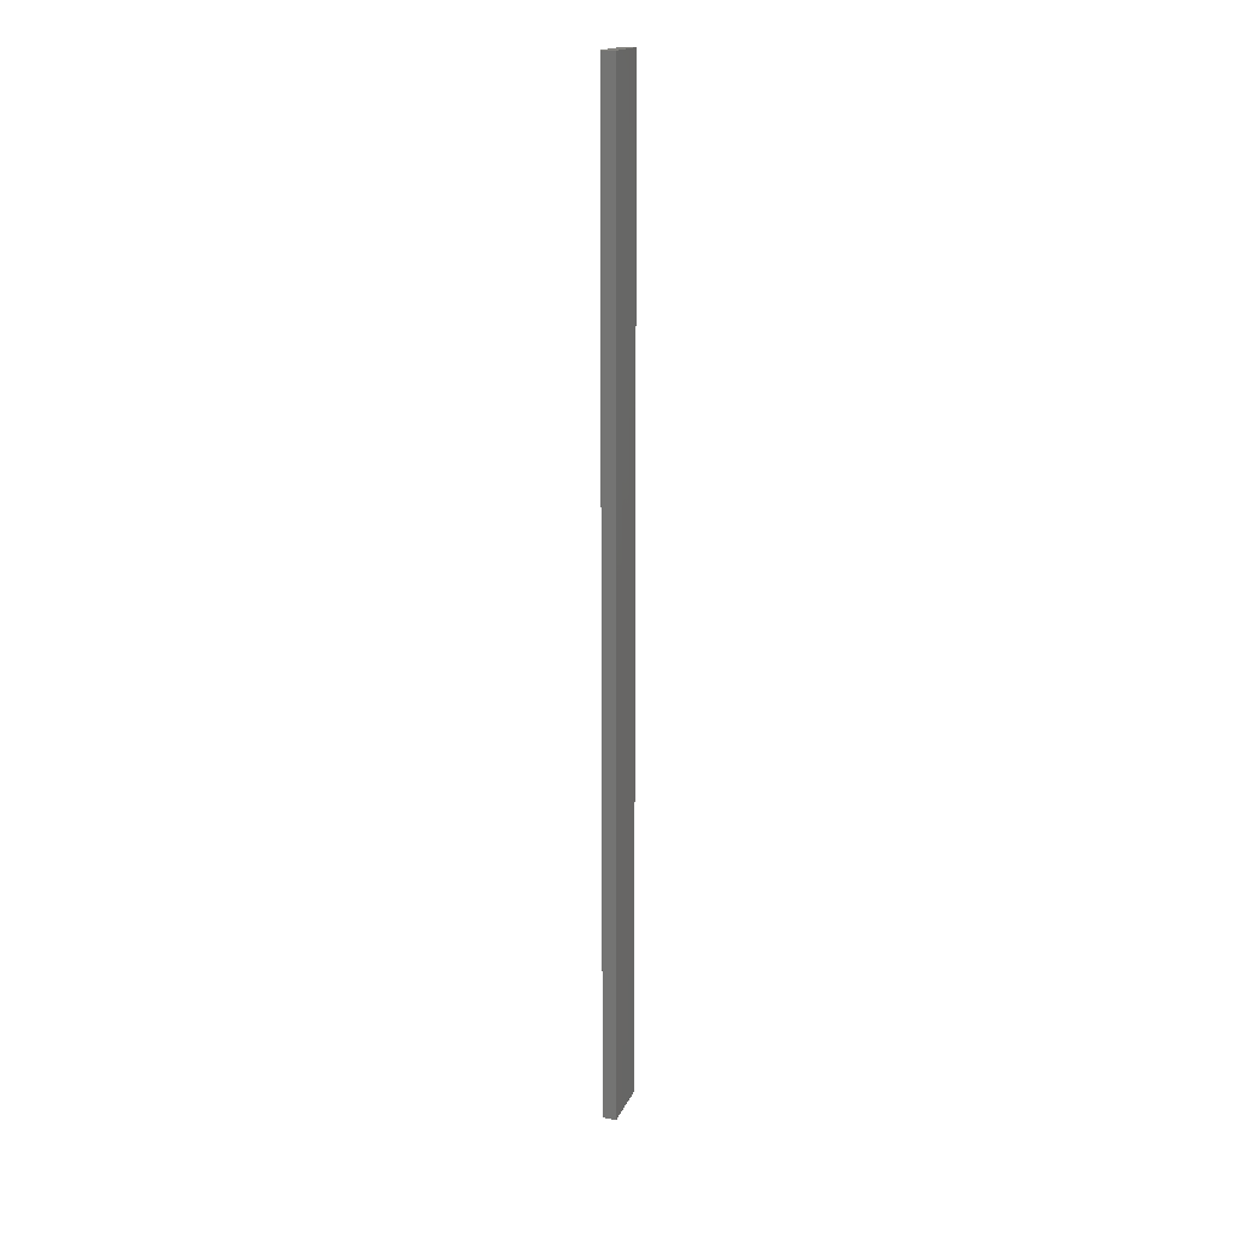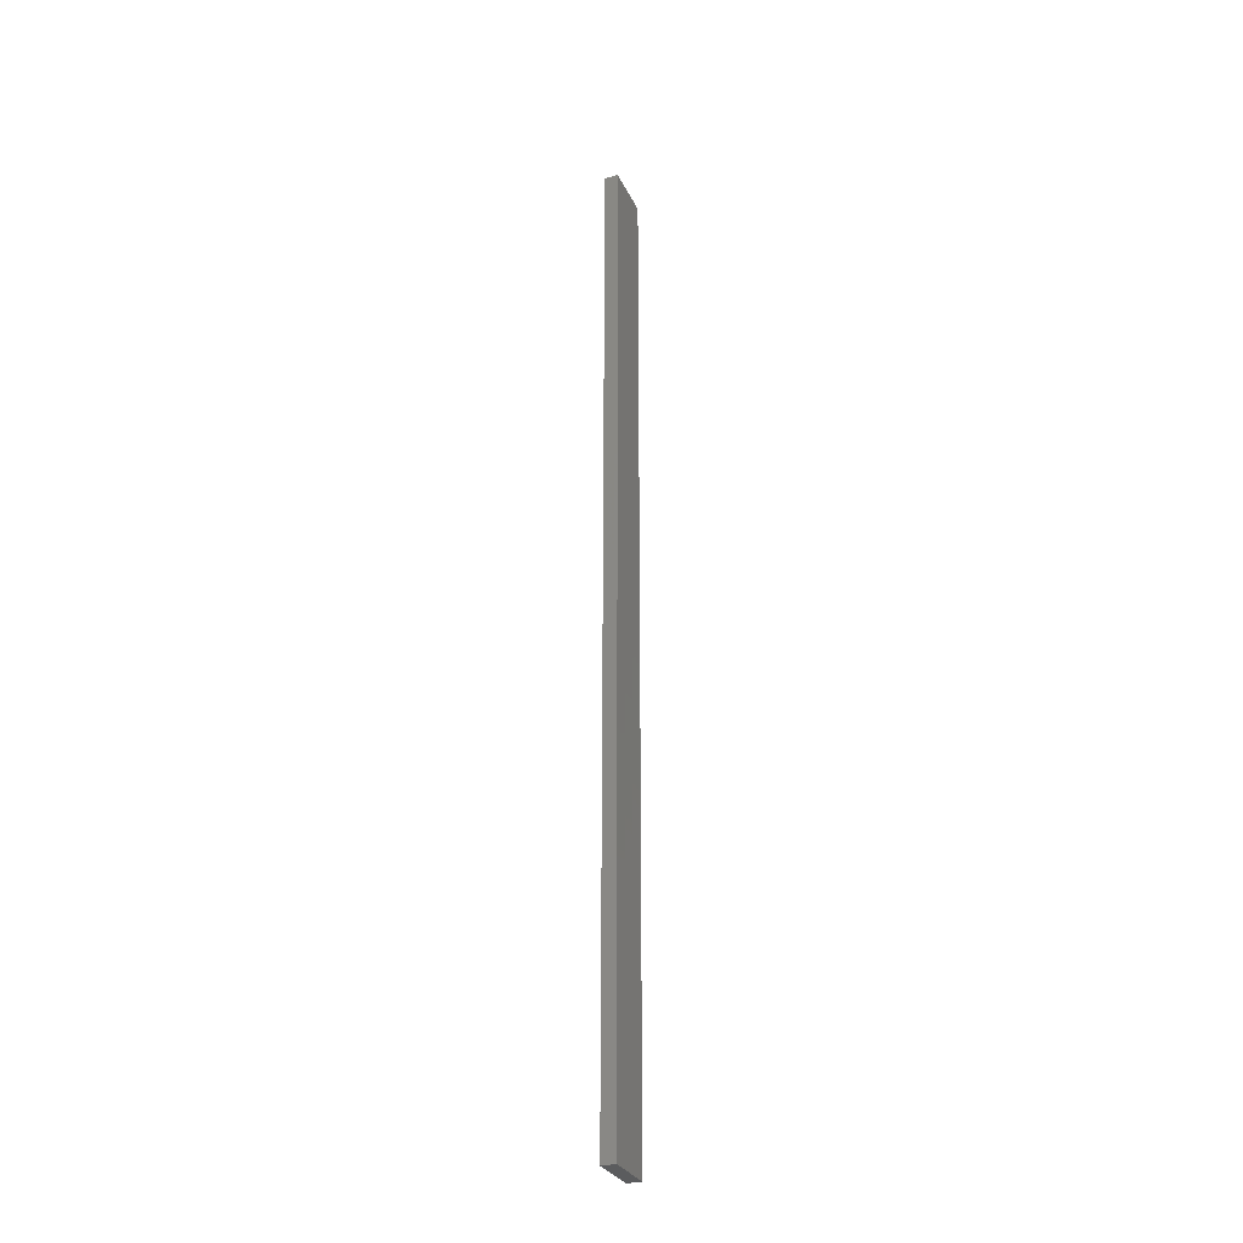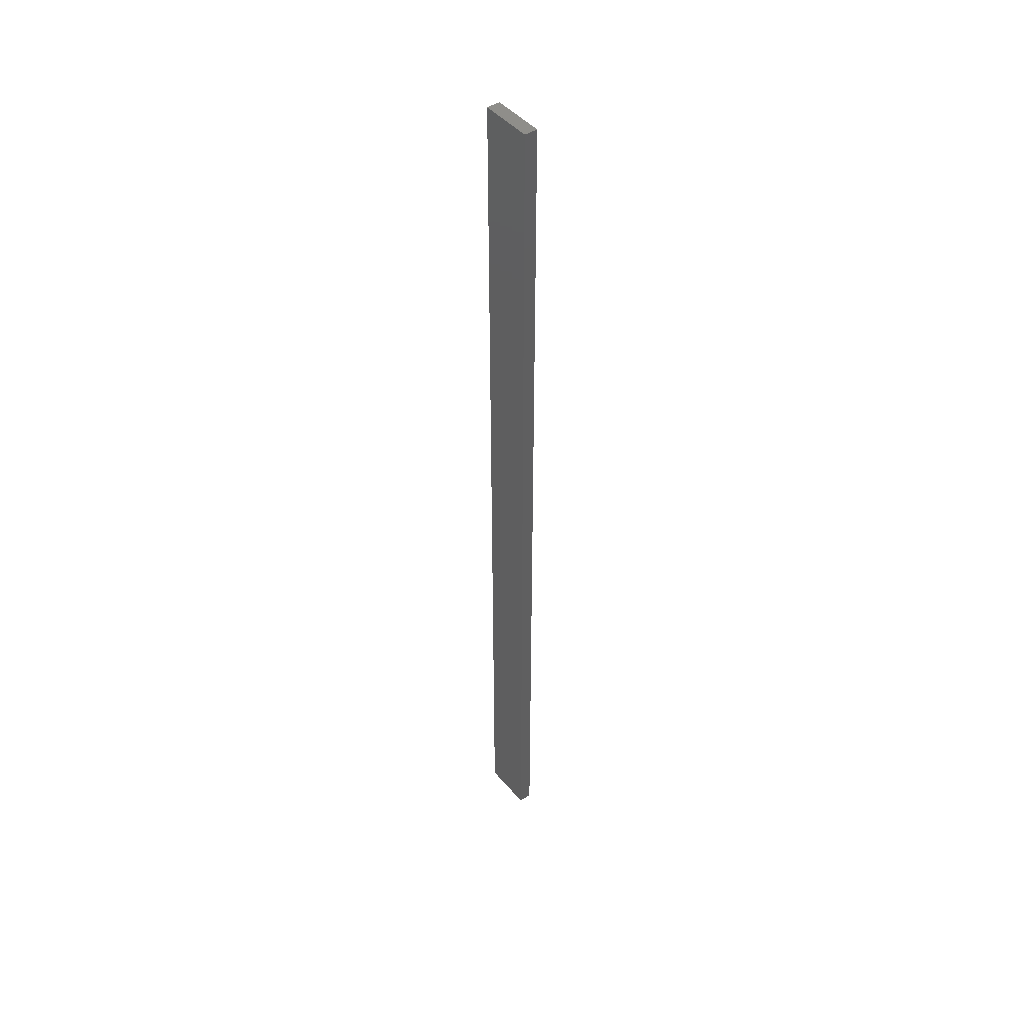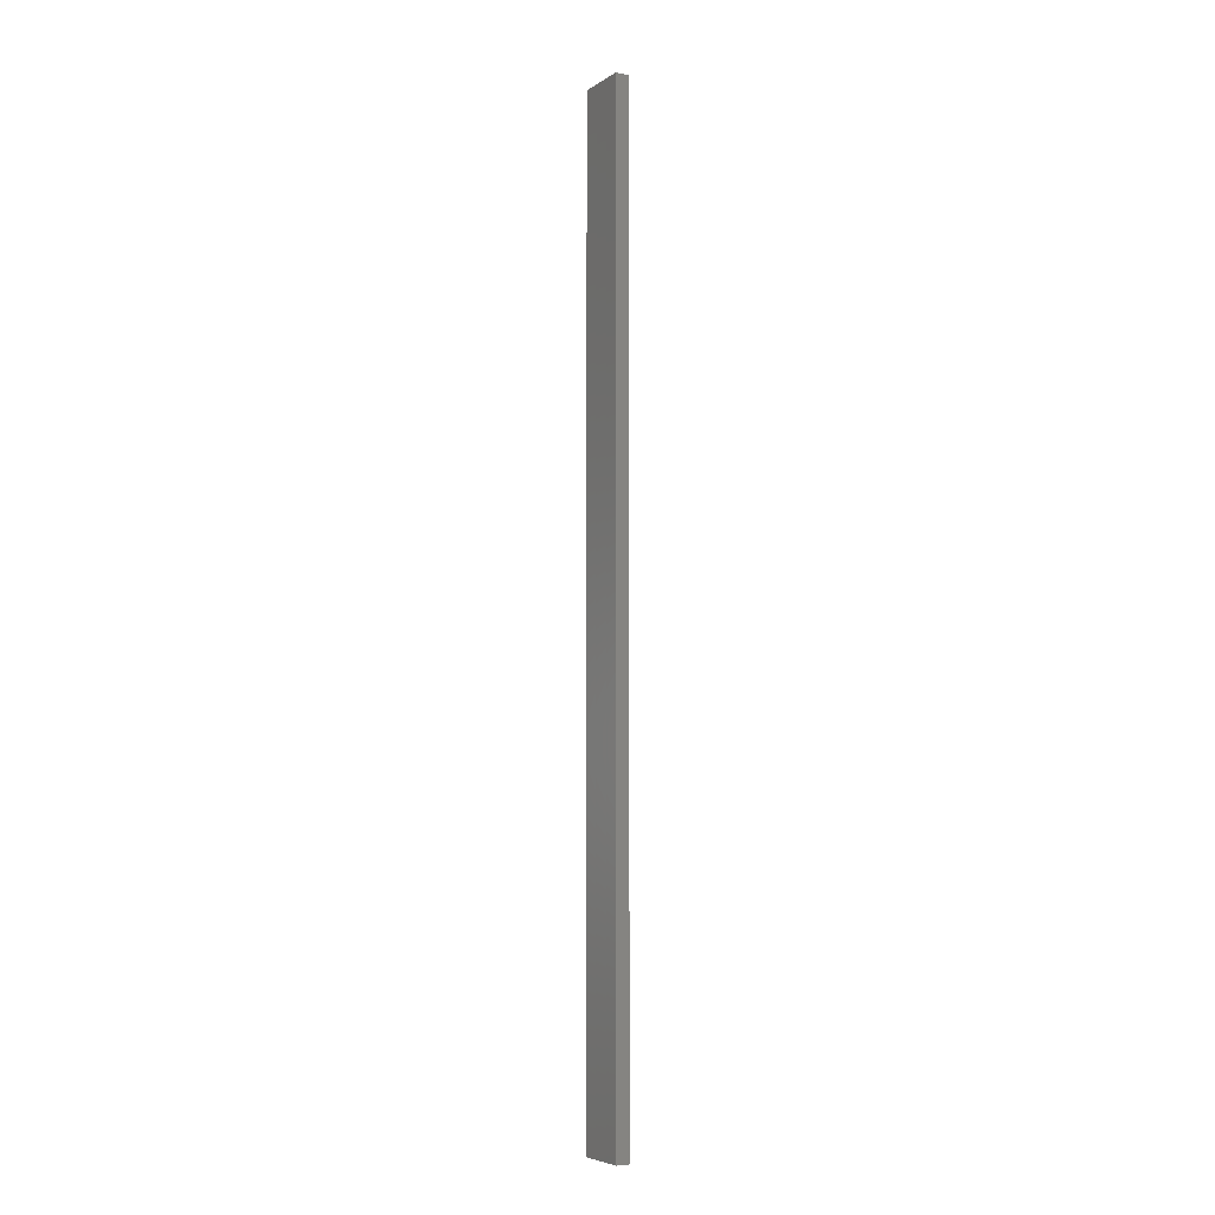
<metadata>
{"format":"stl","ext":"stl","renderer":"f3d","projection":"perspective","resolution":1024,"background":"white","views":[{"elev":17.9,"azim":-59.7,"up":"+Z"},{"elev":-29.5,"azim":123.5,"up":"+Z"},{"elev":45.2,"azim":64.5,"up":"+Z"},{"elev":-5.9,"azim":-107.6,"up":"+Z"}]}
</metadata>
<code>
# stl→obj: 16 verts, 28 faces
v 18.99 -2.402 -103.6
v 18.99 -2.402 -107.2
v 19.06 -2.388 -107.2
v 19.06 -2.388 -103.6
v 19.12 -2.374 -107.2
v 19.12 -2.374 -103.6
v 19.19 -2.361 -103.6
v 19.19 -2.361 -107.2
v 19.18 -2.312 -107.2
v 19.18 -2.312 -103.6
v 18.98 -2.353 -107.2
v 18.98 -2.353 -103.6
v 19.05 -2.339 -107.2
v 19.05 -2.339 -103.6
v 19.11 -2.325 -107.2
v 19.11 -2.325 -103.6
f 1 2 3
f 4 3 5
f 4 1 3
f 6 4 5
f 7 5 8
f 7 6 5
f 7 8 9
f 10 7 9
f 11 12 13
f 13 14 15
f 12 14 13
f 15 16 9
f 14 16 15
f 16 10 9
f 12 11 2
f 1 12 2
f 16 6 10
f 10 6 7
f 14 4 16
f 16 4 6
f 12 1 14
f 14 1 4
f 15 9 8
f 5 15 8
f 3 13 15
f 3 15 5
f 2 11 13
f 2 13 3

</code>
